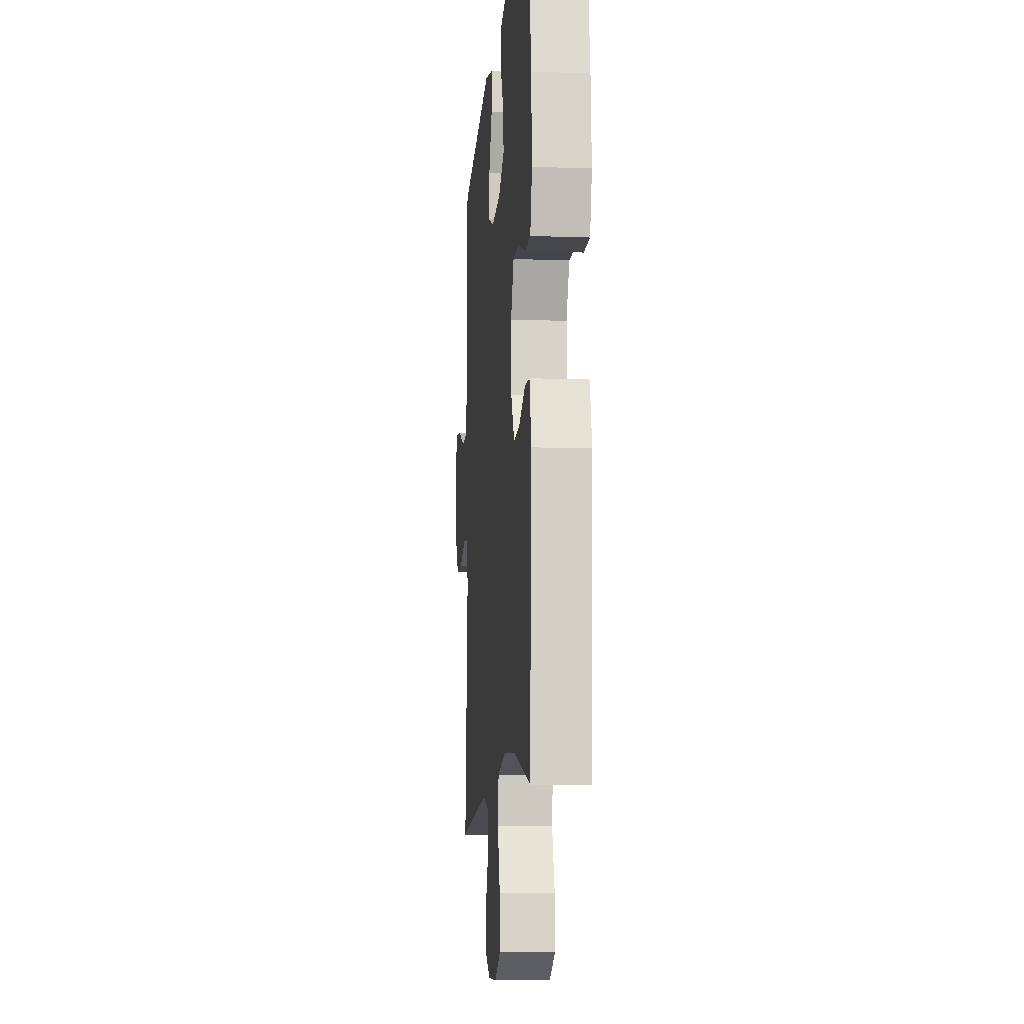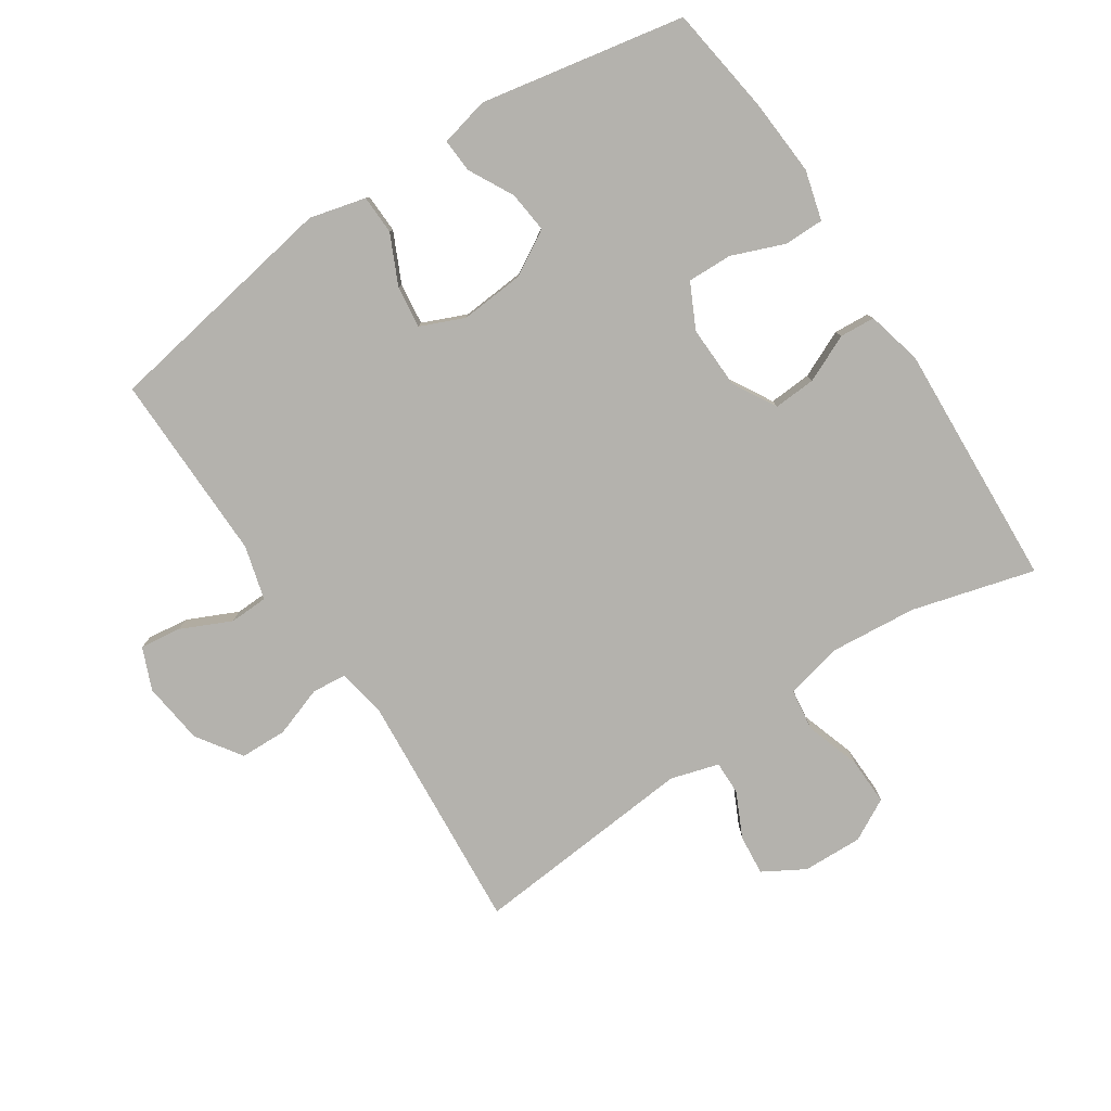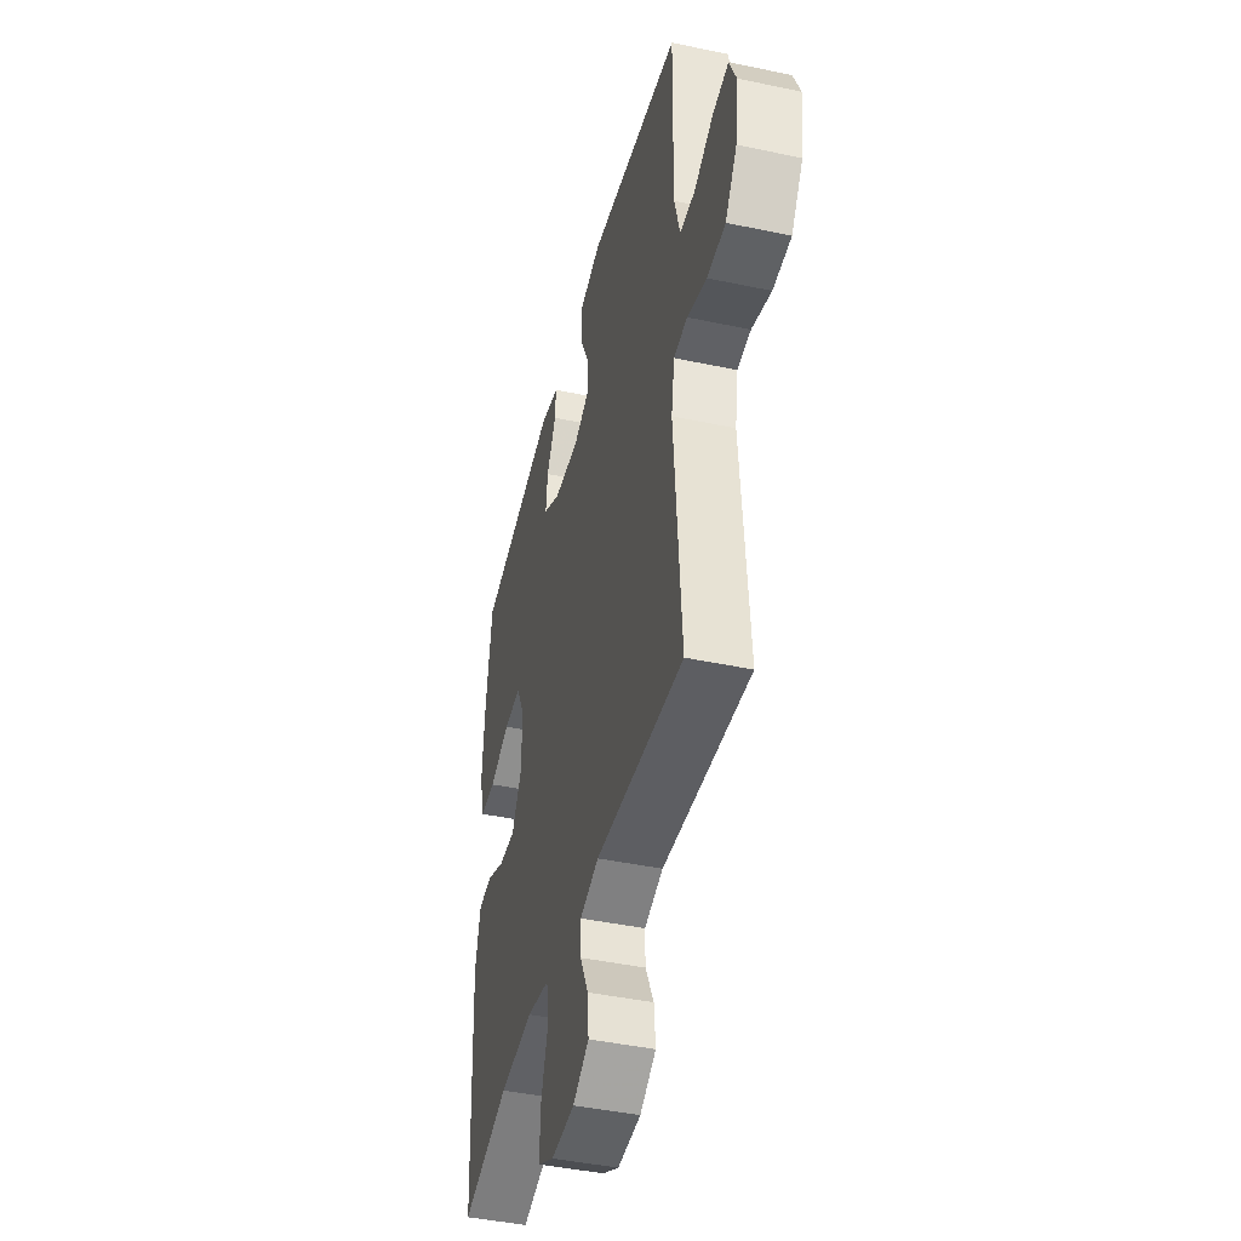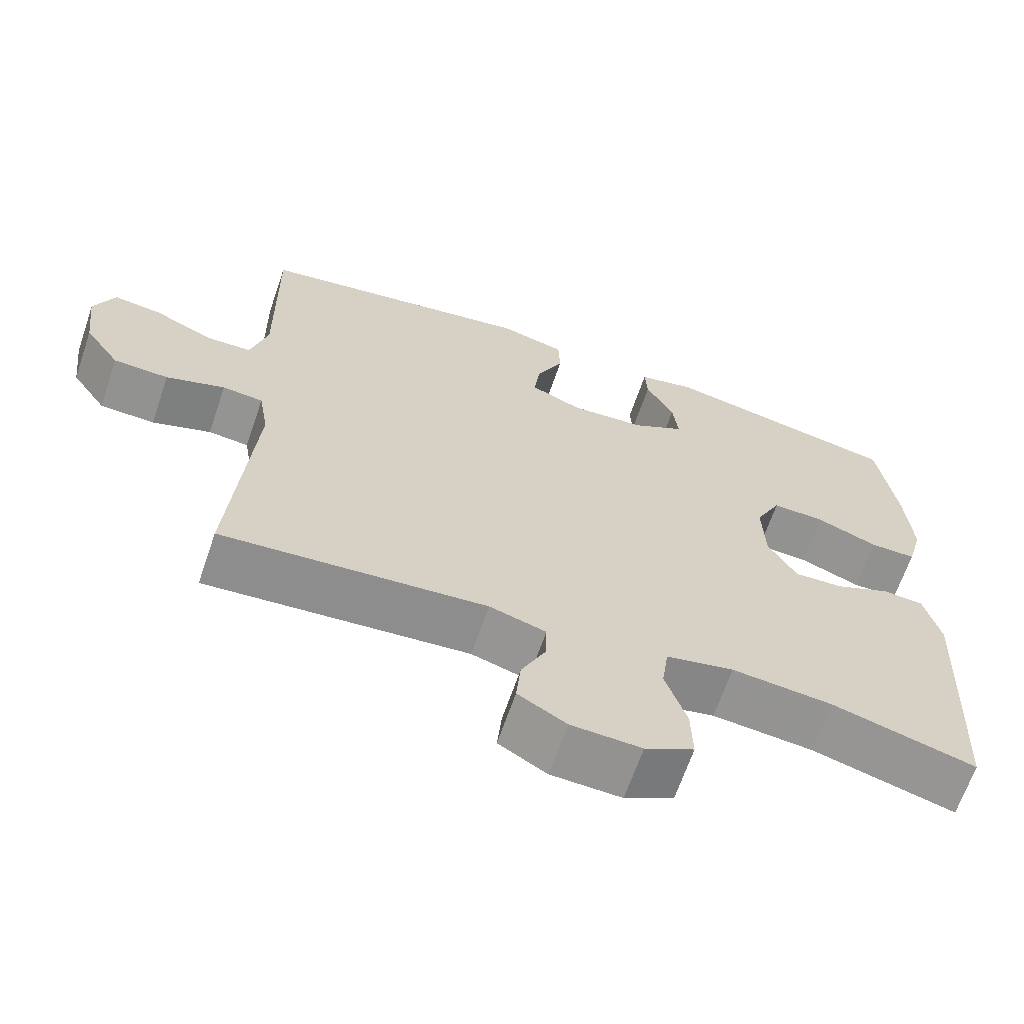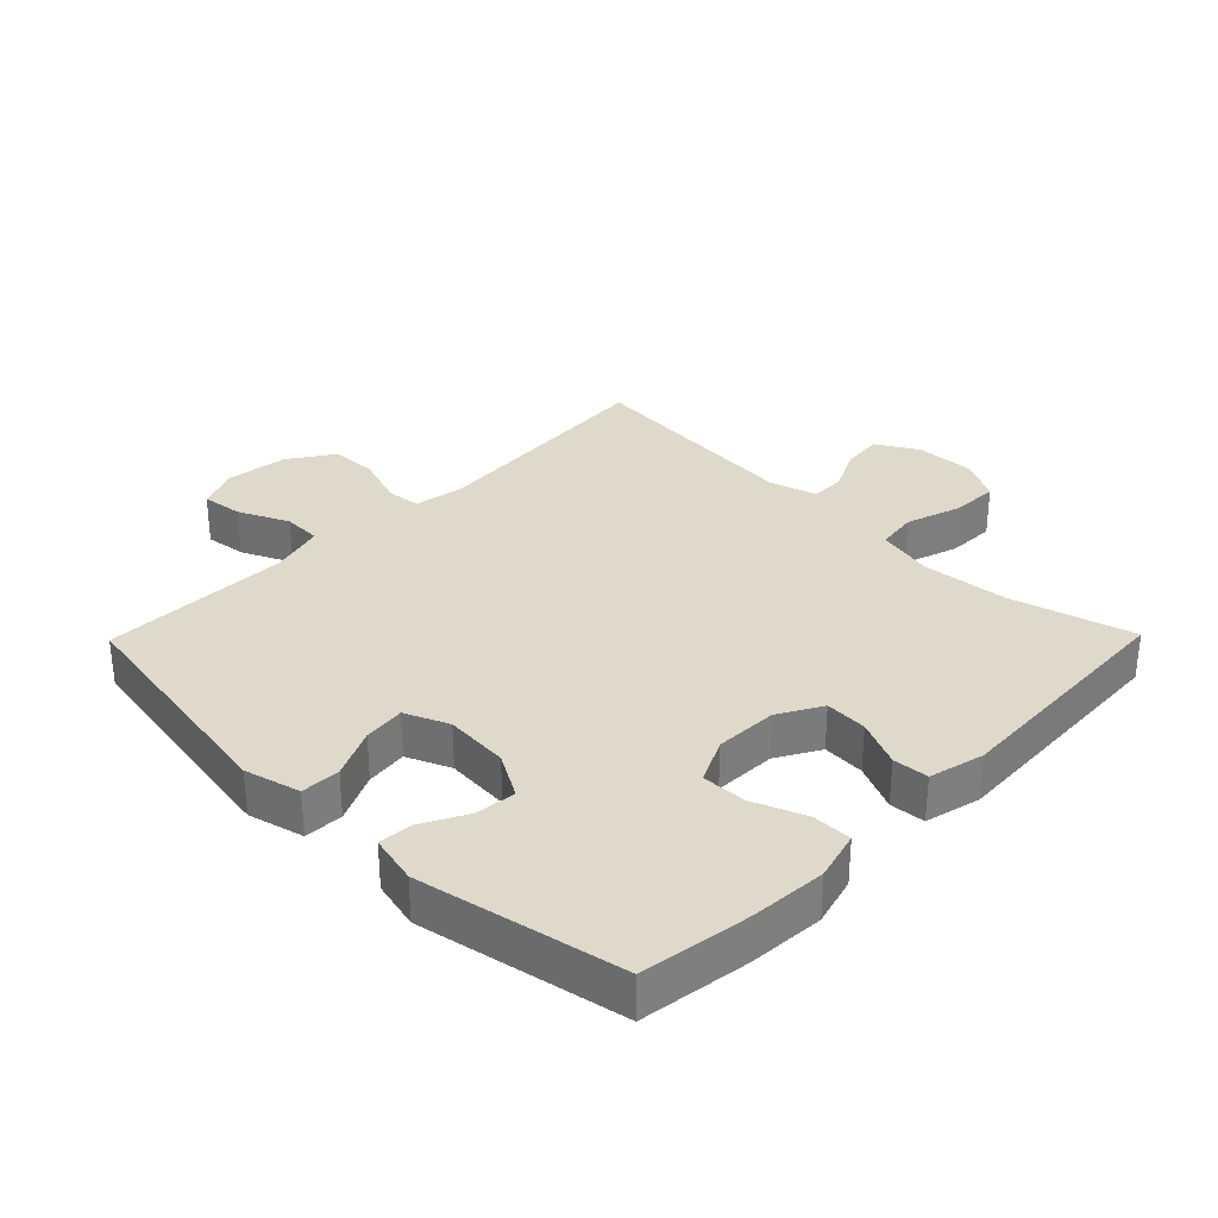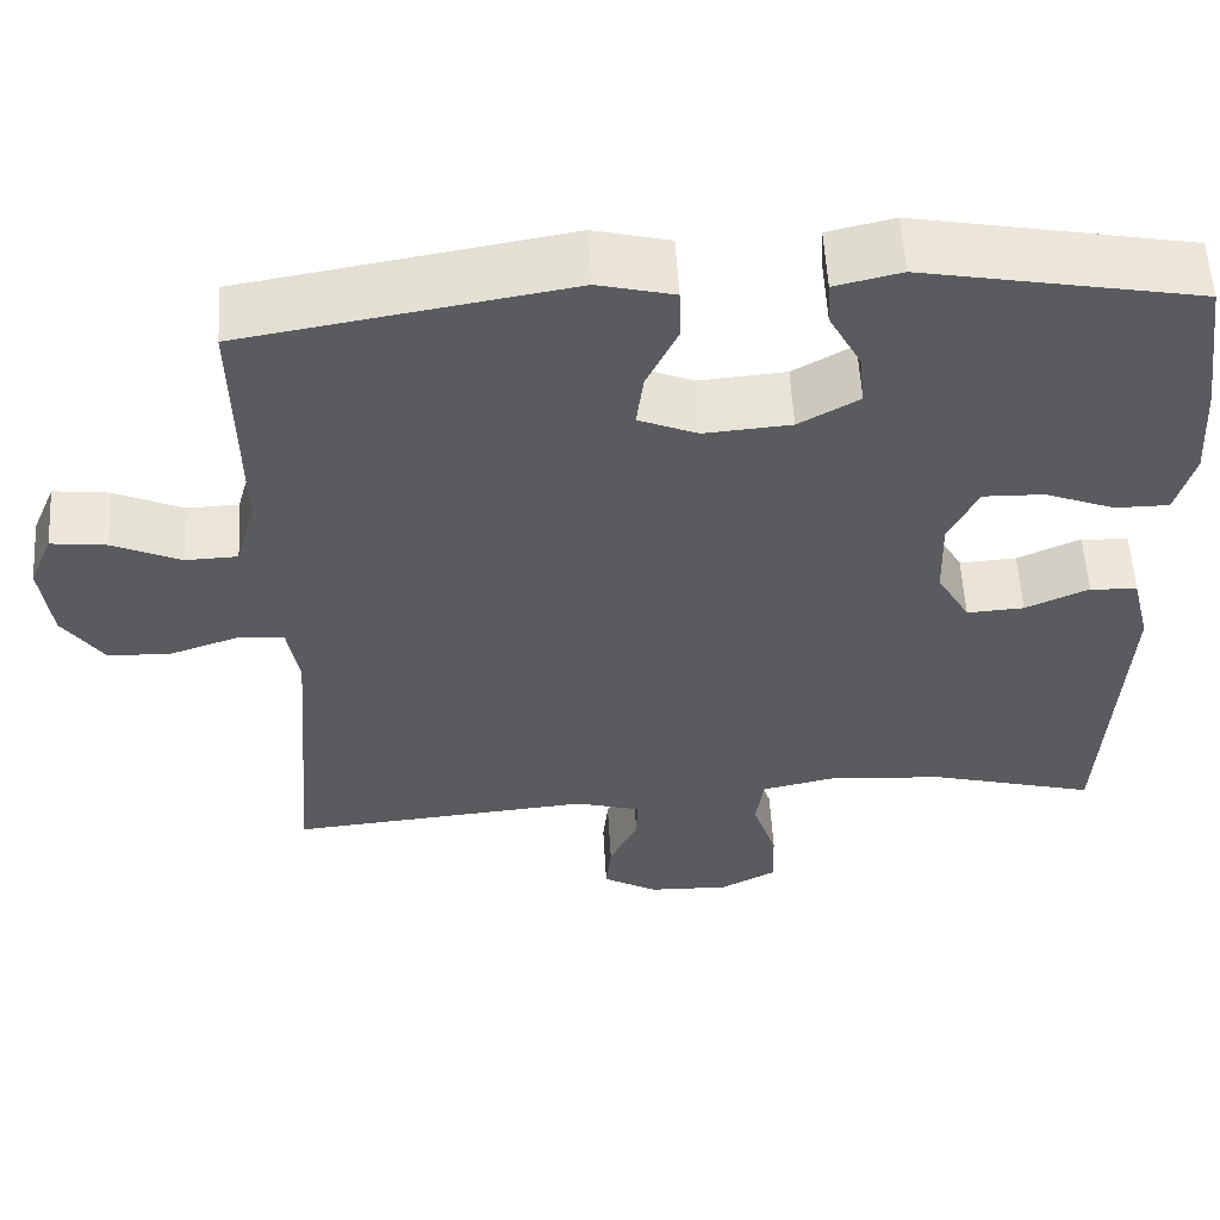
<metadata>
{"format":"obj","ext":"obj","renderer":"f3d","projection":"perspective","resolution":1024,"background":"white","views":[{"elev":-10.5,"azim":84.8,"up":"+Z"},{"elev":-79.5,"azim":33.5,"up":"+Y"},{"elev":-43.9,"azim":-104.0,"up":"+Z"},{"elev":-66.0,"azim":-18.9,"up":"+Z"},{"elev":31.8,"azim":44.4,"up":"+Y"},{"elev":56.9,"azim":-3.3,"up":"+Z"}]}
</metadata>
<code>
v 0.5 0.07 0.5
v 0.524 0.07 0.331
v 0.532 0.07 0.212
v 0.511 0.07 0.135
v 0.449 0.07 0.135
v 0.368 0.07 0.167
v 0.298 0.07 0.169
v 0.264 0.07 0.1
v 0.267 0.07 0.002
v 0.305 0.07 -0.065
v 0.371 0.07 -0.061
v 0.444 0.07 -0.028
v 0.499 0.07 -0.032
v 0.52 0.07 -0.118
v 0.5 0.07 -0.5
v 0.31 0.07 -0.448
v 0.176 0.07 -0.436
v 0.086 0.07 -0.456
v 0.077 0.07 -0.521
v 0.105 0.07 -0.607
v 0.107 0.07 -0.681
v 0.042 0.07 -0.716
v -0.051 0.07 -0.713
v -0.115 0.07 -0.676
v -0.109 0.07 -0.613
v -0.076 0.07 -0.544
v -0.075 0.07 -0.491
v -0.15 0.07 -0.469
v -0.5 0.07 -0.5
v -0.471 0.07 -0.126
v -0.484 0.07 -0.048
v -0.538 0.07 -0.043
v -0.616 0.07 -0.07
v -0.689 0.07 -0.068
v -0.736 0.07 0.001
v -0.748 0.07 0.098
v -0.721 0.07 0.163
v -0.657 0.07 0.155
v -0.579 0.07 0.119
v -0.519 0.07 0.121
v -0.496 0.07 0.205
v -0.5 0.07 0.5
v -0.128 0.07 0.563
v -0.041 0.07 0.541
v -0.039 0.07 0.48
v -0.075 0.07 0.403
v -0.083 0.07 0.338
v -0.015 0.07 0.309
v 0.085 0.07 0.317
v 0.154 0.07 0.357
v 0.147 0.07 0.421
v 0.11 0.07 0.491
v 0.107 0.07 0.543
v 0.183 0.07 0.561
v 0.5 0 0.5
v 0.524 0 0.331
v 0.532 0 0.212
v 0.511 0 0.135
v 0.449 0 0.135
v 0.368 0 0.167
v 0.298 0 0.169
v 0.264 0 0.1
v 0.267 0 0.002
v 0.305 0 -0.065
v 0.371 0 -0.061
v 0.444 0 -0.028
v 0.499 0 -0.032
v 0.52 0 -0.118
v 0.5 0 -0.5
v 0.31 0 -0.448
v 0.176 0 -0.436
v 0.086 0 -0.456
v 0.077 0 -0.521
v 0.105 0 -0.607
v 0.107 0 -0.681
v 0.042 0 -0.716
v -0.051 0 -0.713
v -0.115 0 -0.676
v -0.109 0 -0.613
v -0.076 0 -0.544
v -0.075 0 -0.491
v -0.15 0 -0.469
v -0.5 0 -0.5
v -0.471 0 -0.126
v -0.484 0 -0.048
v -0.538 0 -0.043
v -0.616 0 -0.07
v -0.689 0 -0.068
v -0.736 0 0.001
v -0.748 0 0.098
v -0.721 0 0.163
v -0.657 0 0.155
v -0.579 0 0.119
v -0.519 0 0.121
v -0.496 0 0.205
v -0.5 0 0.5
v -0.128 0 0.563
v -0.041 0 0.541
v -0.039 0 0.48
v -0.075 0 0.403
v -0.083 0 0.338
v -0.015 0 0.309
v 0.085 0 0.317
v 0.154 0 0.357
v 0.147 0 0.421
v 0.11 0 0.491
v 0.107 0 0.543
v 0.183 0 0.561
f 51 52 53 54
f 50 51 54 1
f 49 50 1 2
f 48 49 2 3
f 43 44 45 46
f 41 42 43 46
f 40 41 46 47
f 36 37 38 39
f 36 39 40
f 35 36 40
f 32 33 34 35
f 31 32 35 40
f 28 29 30
f 27 28 30 31
f 23 24 25 26
f 23 26 27
f 22 23 27
f 19 20 21 22
f 18 19 22 27
f 17 18 27 31
f 13 14 15 16
f 11 12 13 16
f 10 11 16 17
f 9 10 17 31
f 3 4 5 6
f 48 3 6 7
f 47 48 7 8
f 31 40 47
f 8 9 31 47
f 108 107 106 105
f 55 108 105 104
f 56 55 104 103
f 57 56 103 102
f 100 99 98 97
f 100 97 96 95
f 101 100 95 94
f 93 92 91 90
f 94 93 90
f 94 90 89
f 89 88 87 86
f 94 89 86 85
f 84 83 82
f 85 84 82 81
f 80 79 78 77
f 81 80 77
f 81 77 76
f 76 75 74 73
f 81 76 73 72
f 85 81 72 71
f 70 69 68 67
f 70 67 66 65
f 71 70 65 64
f 85 71 64 63
f 60 59 58 57
f 61 60 57 102
f 62 61 102 101
f 101 94 85
f 101 85 63 62
f 1 55 56 2
f 2 56 57 3
f 3 57 58 4
f 4 58 59 5
f 5 59 60 6
f 6 60 61 7
f 7 61 62 8
f 8 62 63 9
f 9 63 64 10
f 10 64 65 11
f 11 65 66 12
f 12 66 67 13
f 13 67 68 14
f 14 68 69 15
f 15 69 70 16
f 16 70 71 17
f 17 71 72 18
f 18 72 73 19
f 19 73 74 20
f 20 74 75 21
f 21 75 76 22
f 22 76 77 23
f 23 77 78 24
f 24 78 79 25
f 25 79 80 26
f 26 80 81 27
f 27 81 82 28
f 28 82 83 29
f 29 83 84 30
f 30 84 85 31
f 31 85 86 32
f 32 86 87 33
f 33 87 88 34
f 34 88 89 35
f 35 89 90 36
f 36 90 91 37
f 37 91 92 38
f 38 92 93 39
f 39 93 94 40
f 40 94 95 41
f 41 95 96 42
f 42 96 97 43
f 43 97 98 44
f 44 98 99 45
f 45 99 100 46
f 46 100 101 47
f 47 101 102 48
f 48 102 103 49
f 49 103 104 50
f 50 104 105 51
f 51 105 106 52
f 52 106 107 53
f 53 107 108 54
f 54 108 55 1

</code>
